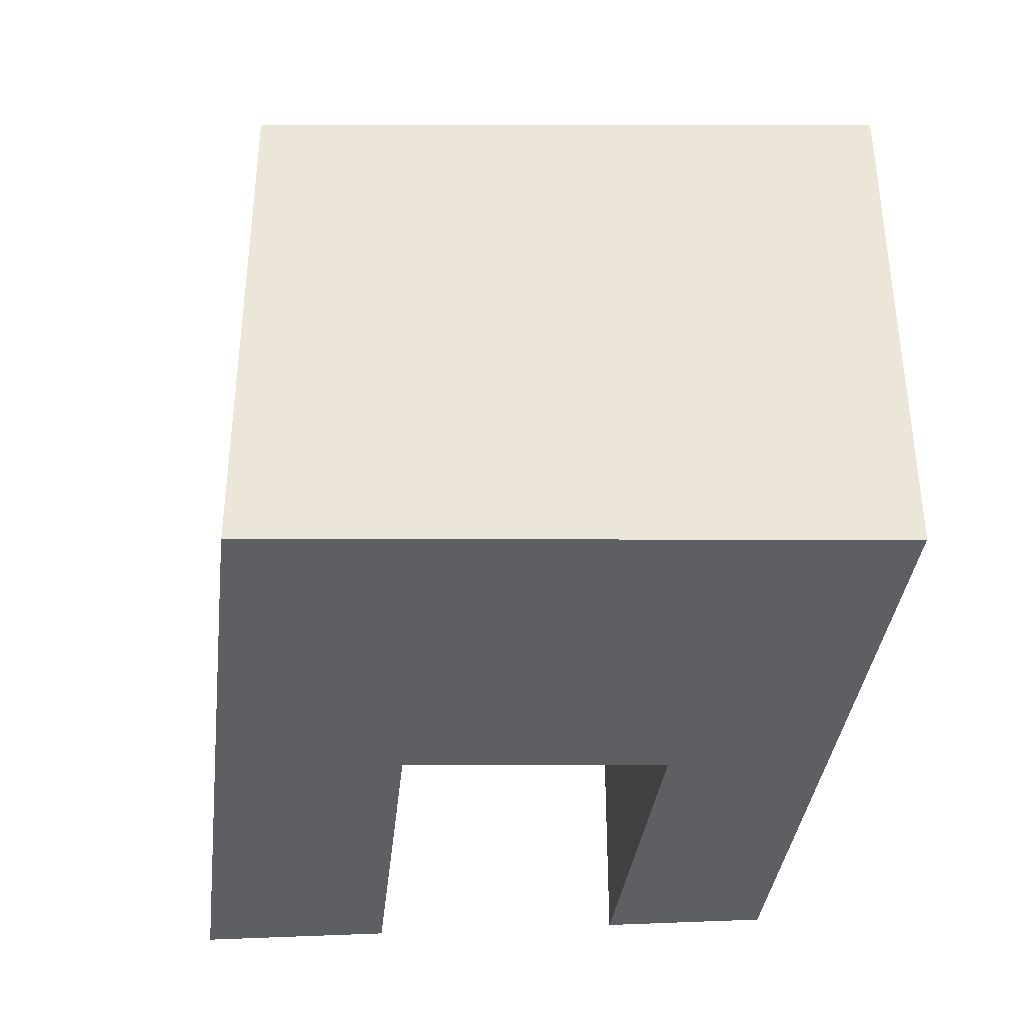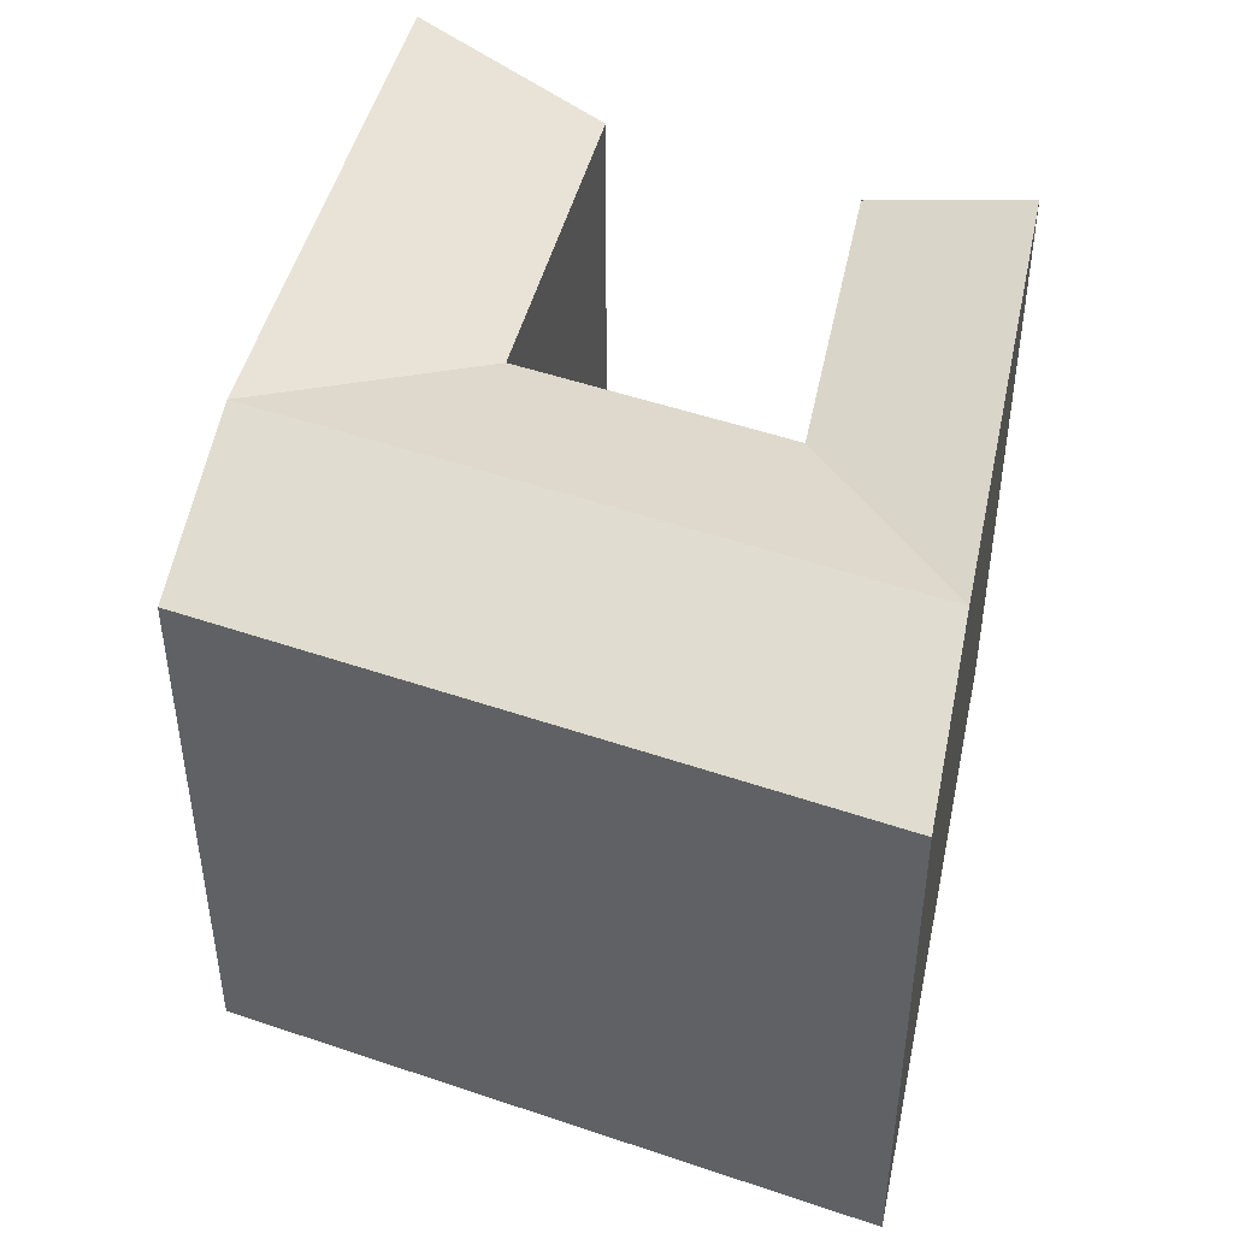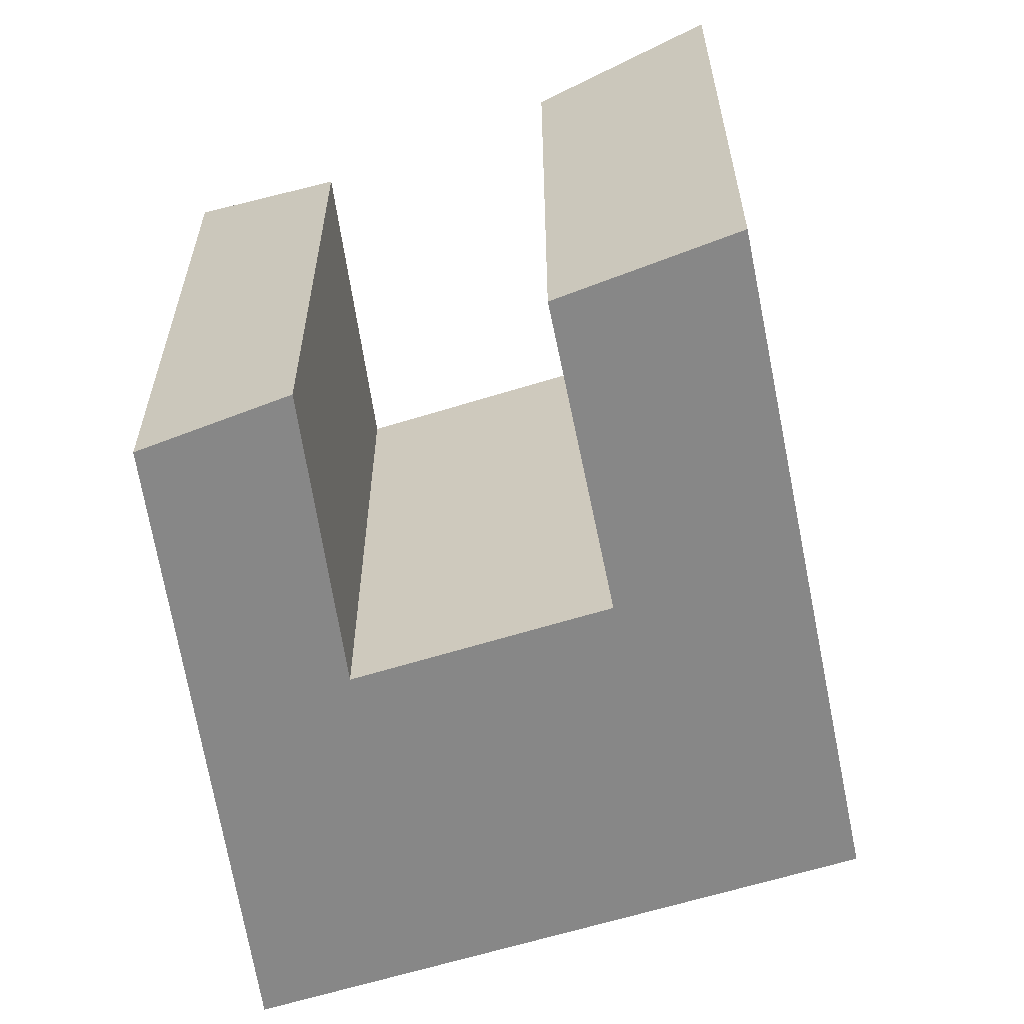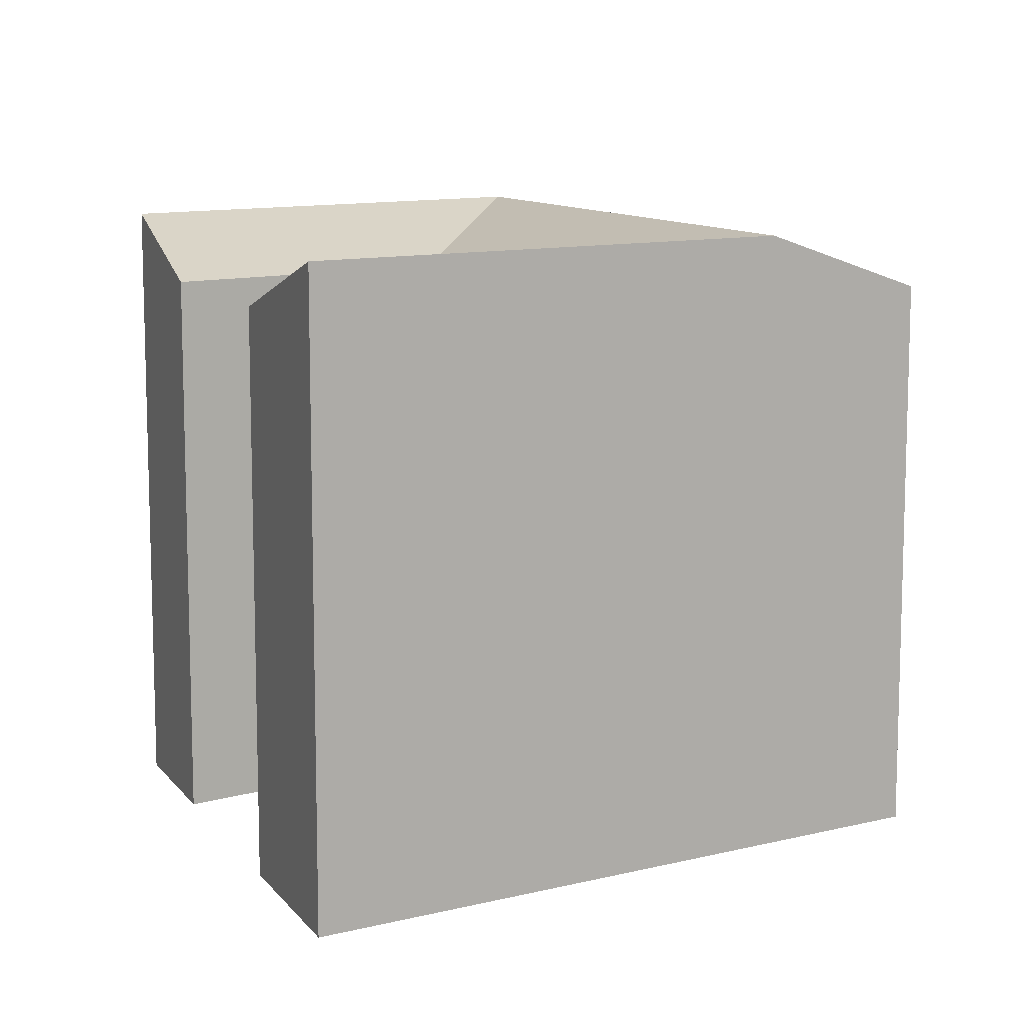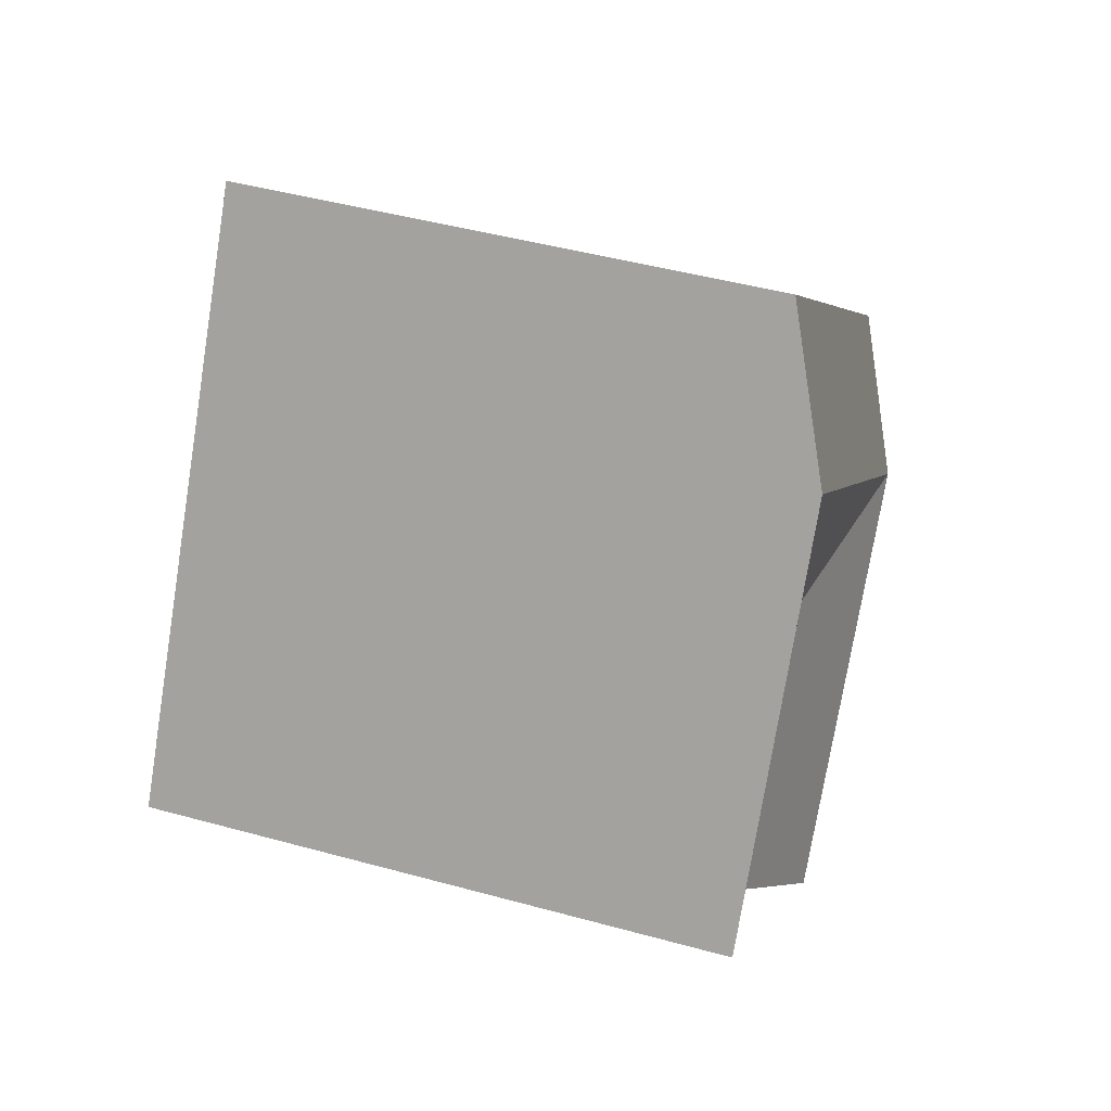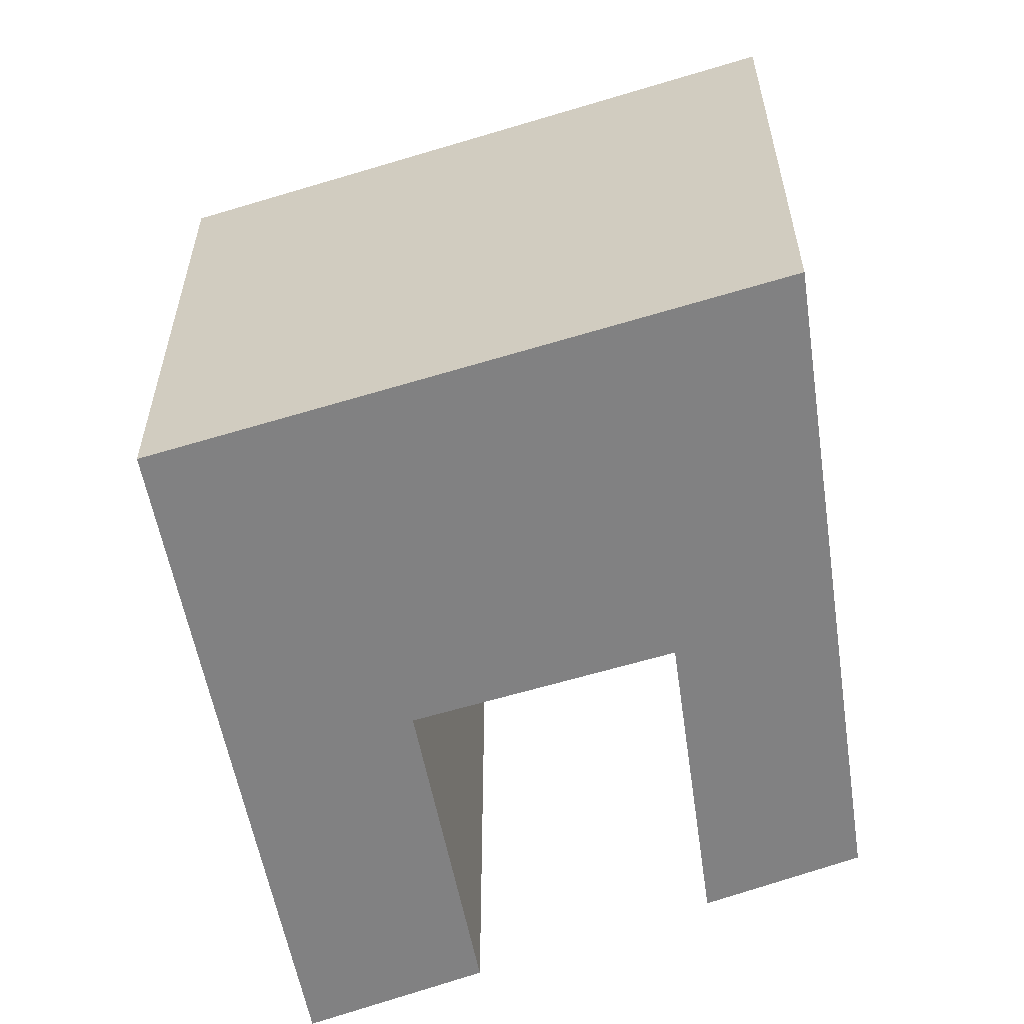
<metadata>
{"format":"obj","ext":"obj","renderer":"f3d","projection":"perspective","resolution":1024,"background":"white","views":[{"elev":-40.6,"azim":-41.0,"up":"+Y"},{"elev":48.8,"azim":-20.1,"up":"+Y"},{"elev":-62.6,"azim":156.5,"up":"+Y"},{"elev":10.9,"azim":-157.0,"up":"+Y"},{"elev":46.0,"azim":107.5,"up":"+Z"},{"elev":-60.4,"azim":-23.7,"up":"+Y"}]}
</metadata>
<code>
v  19.6 -1.802e-17 0.2943
v  29.49 3.069e-16 -5.012
v  23.91 -2.47e-16 4.033
v  25.4 5.571e-16 -9.099
v  12.88 -6.852e-16 11.19
v  17.19 -9.142e-16 14.93
v  5.091 -2.708e-16 4.423
v  12.39 3.657e-16 -5.973
v  19.04 9.461e-16 -15.45
v  7.298 6.366e-16 -10.4
v  14.23 1.241e-15 -20.27
v  0 0 0
v  23.91 22.36 4.032
v  29.49 22.36 -5.012
v  19.6 20.23 0.2937
v  25.4 20.23 -9.099
v  17.19 20.23 14.93
v  20.55 22.36 9.481
v  12.88 20.23 11.19
v  5.092 20.23 4.423
v  12.39 20.23 -5.973
v  7.298 22.36 -10.4
v  14.23 22.36 -20.27
v  19.04 20.23 -15.45
v  0.0004321 20.23 -0.0006403
v  3.649 22.36 -5.199
v  16.24 22.36 5.742
v  8.741 22.36 -0.7755
g defaultobject
f 1 2 3
f 2 1 4
f 5 3 6
f 3 5 1
f 7 1 5
f 1 7 8
f 9 10 11
f 10 9 8
f 12 8 7
f 8 12 10
f 2 13 3
f 13 2 14
f 15 4 1
f 4 15 16
f 4 14 2
f 14 4 16
f 13 6 3
f 6 13 17
f 17 13 18
f 17 5 6
f 5 17 19
f 19 7 5
f 7 19 20
f 8 15 1
f 15 8 21
f 22 11 10
f 11 22 23
f 11 24 9
f 24 11 23
f 9 21 8
f 21 9 24
f 20 12 7
f 12 20 25
f 25 10 12
f 10 25 22
f 22 25 26
f 15 14 16
f 14 15 13
f 19 18 27
f 18 19 17
f 18 15 27
f 18 13 15
f 20 27 28
f 27 20 19
f 28 15 21
f 15 28 27
f 24 22 21
f 22 24 23
f 28 25 20
f 25 28 26
f 26 21 22
f 26 28 21

</code>
